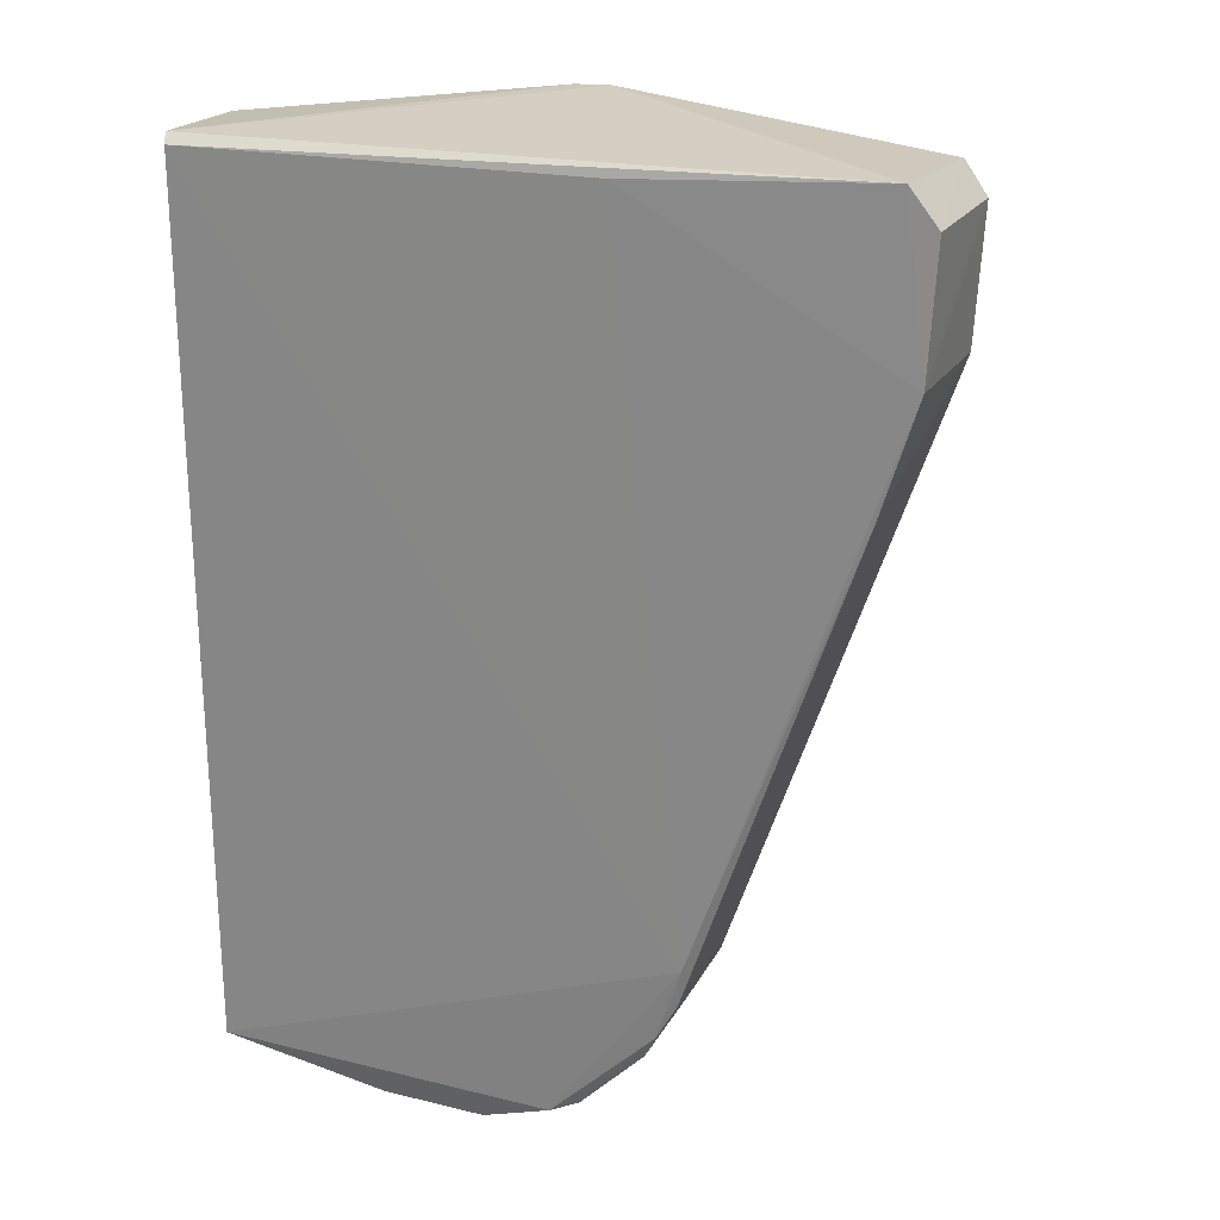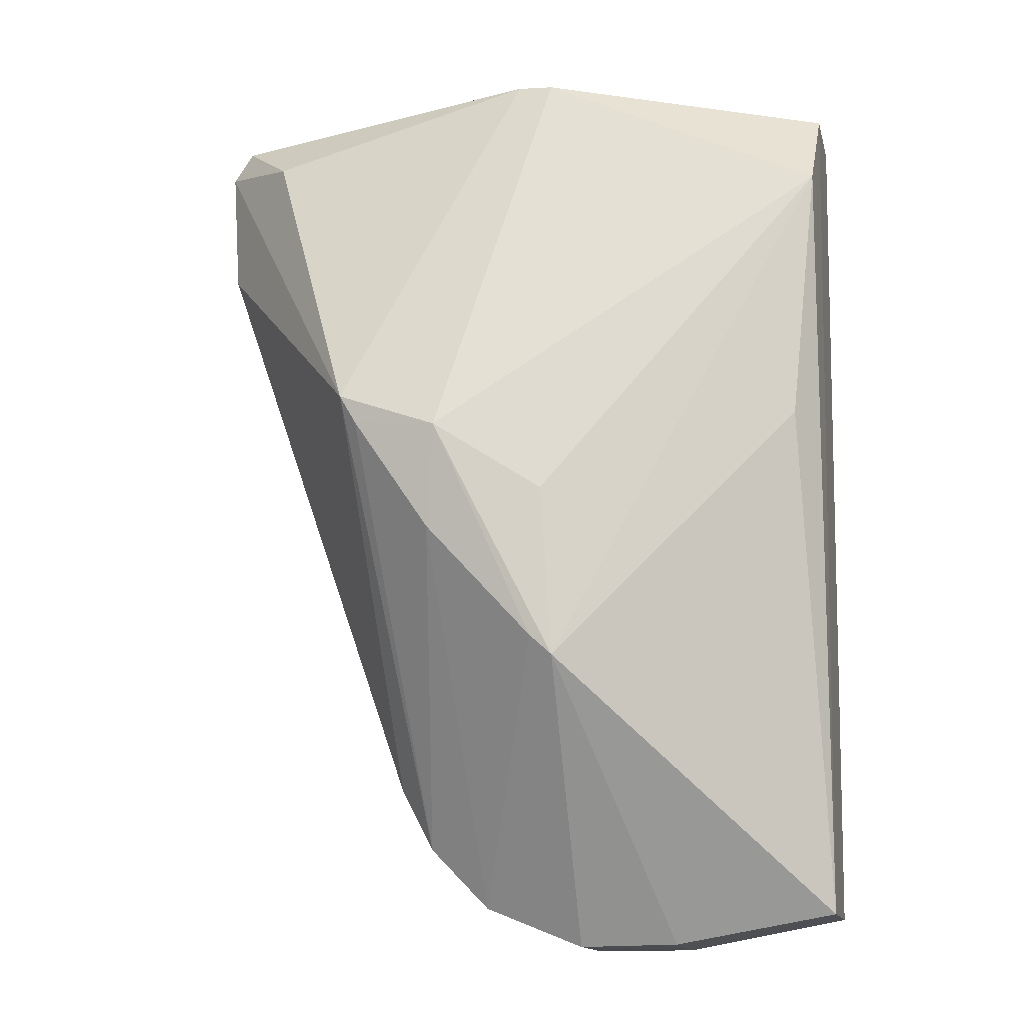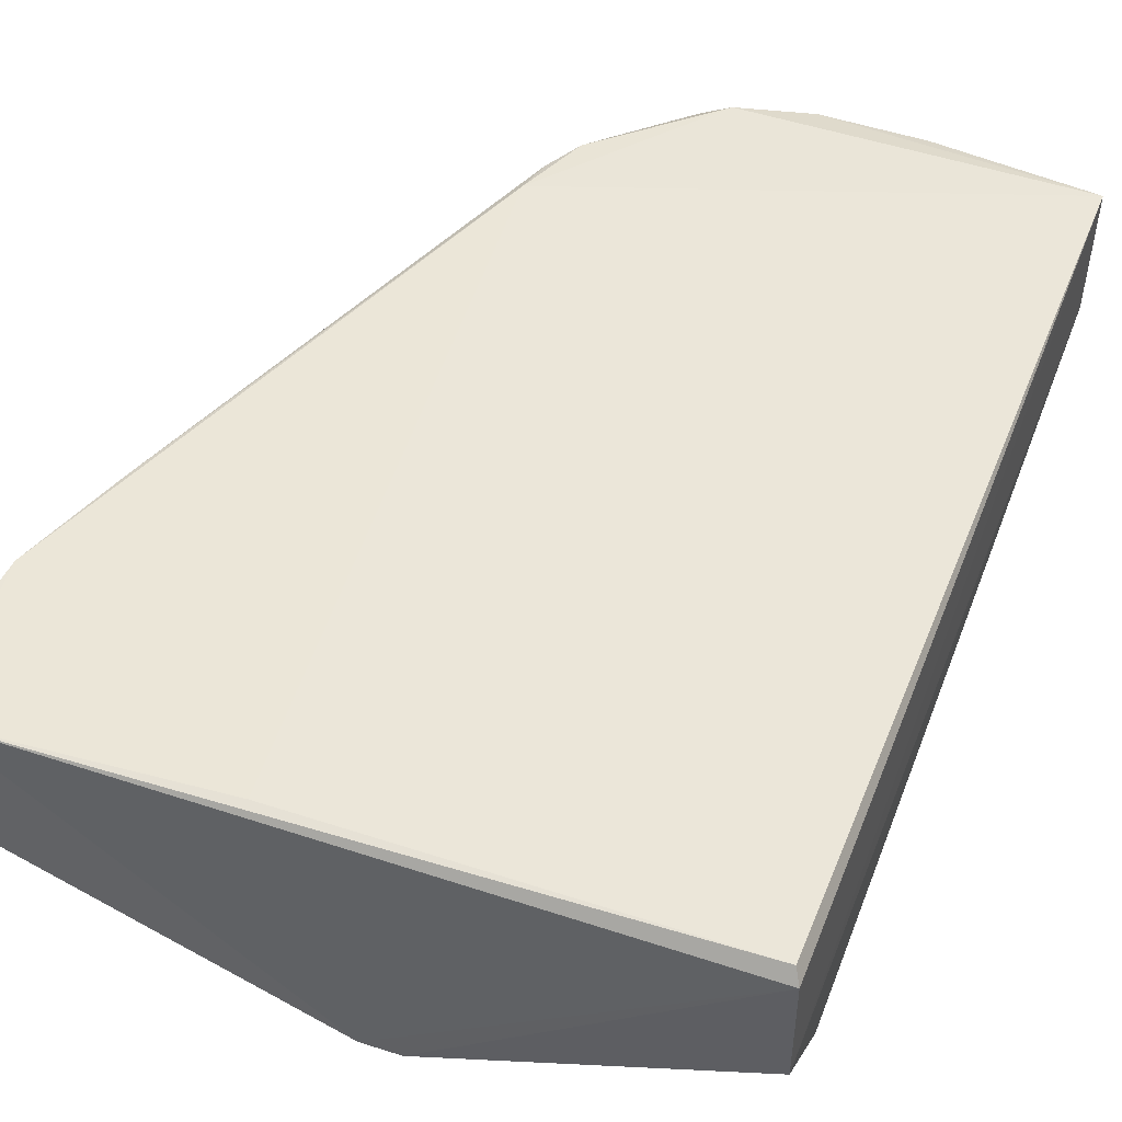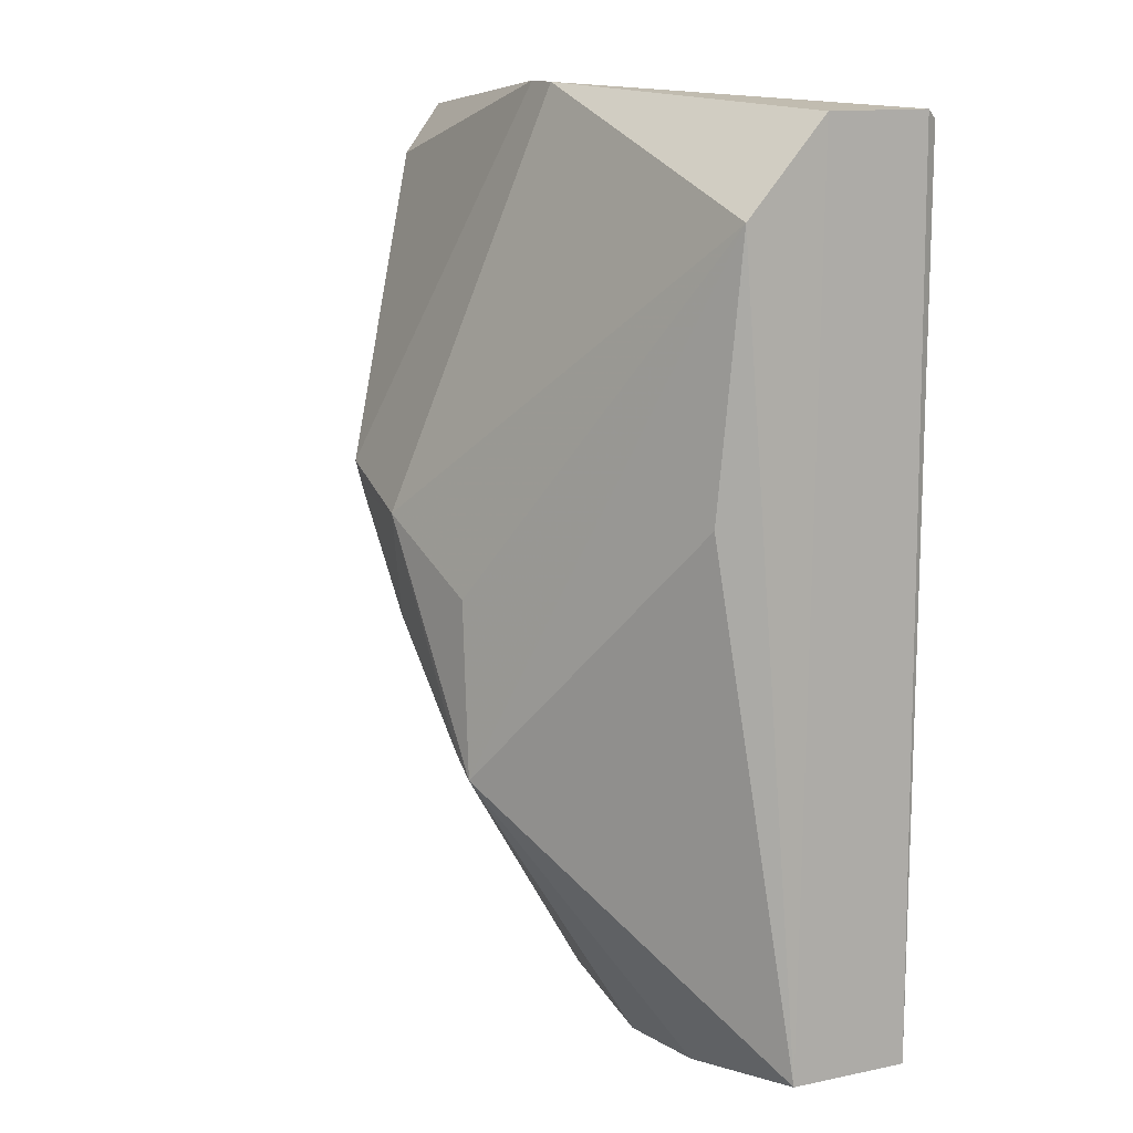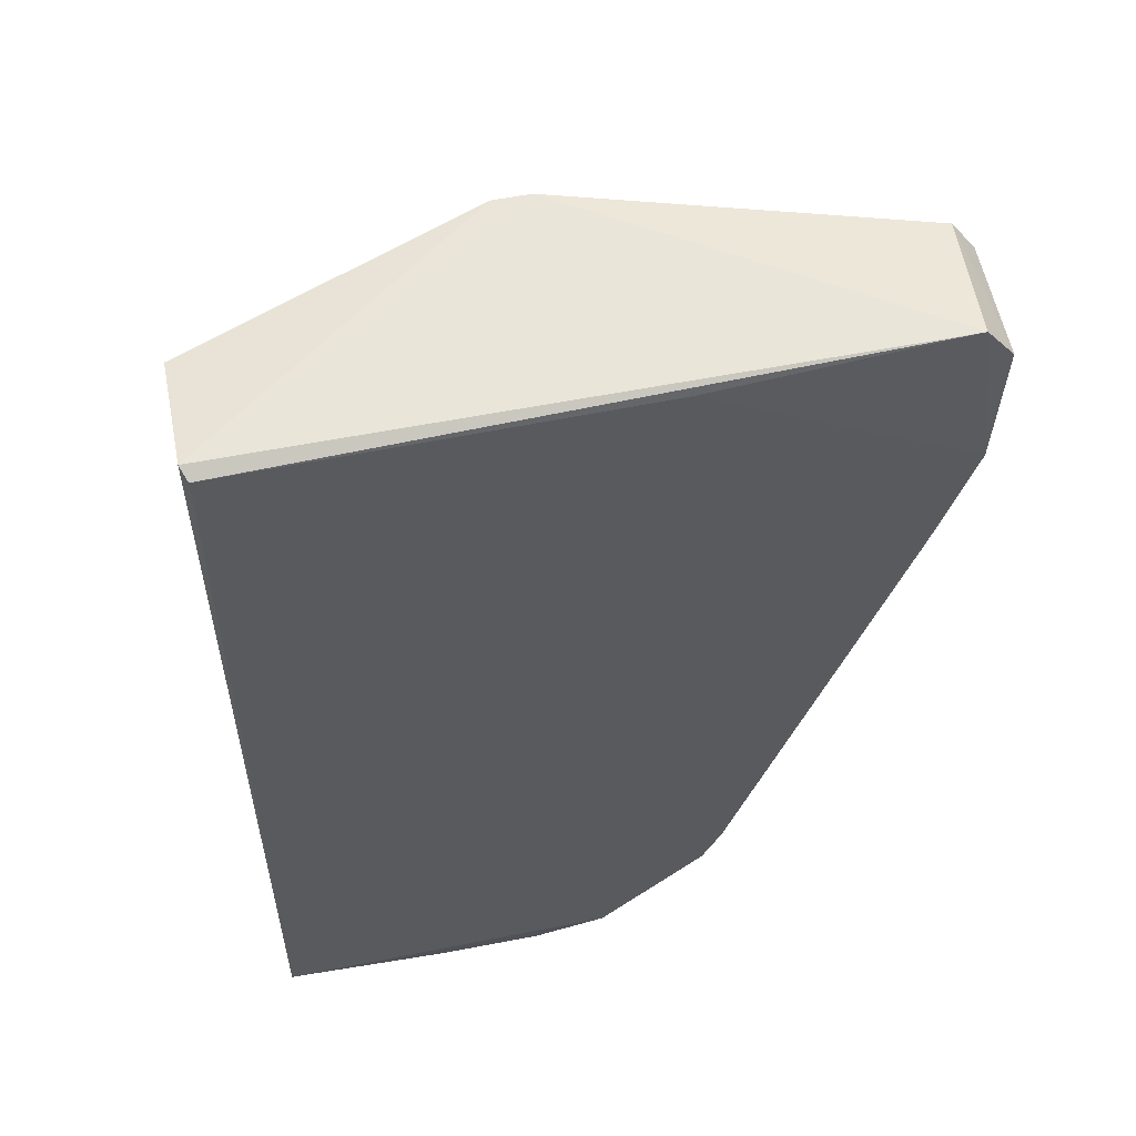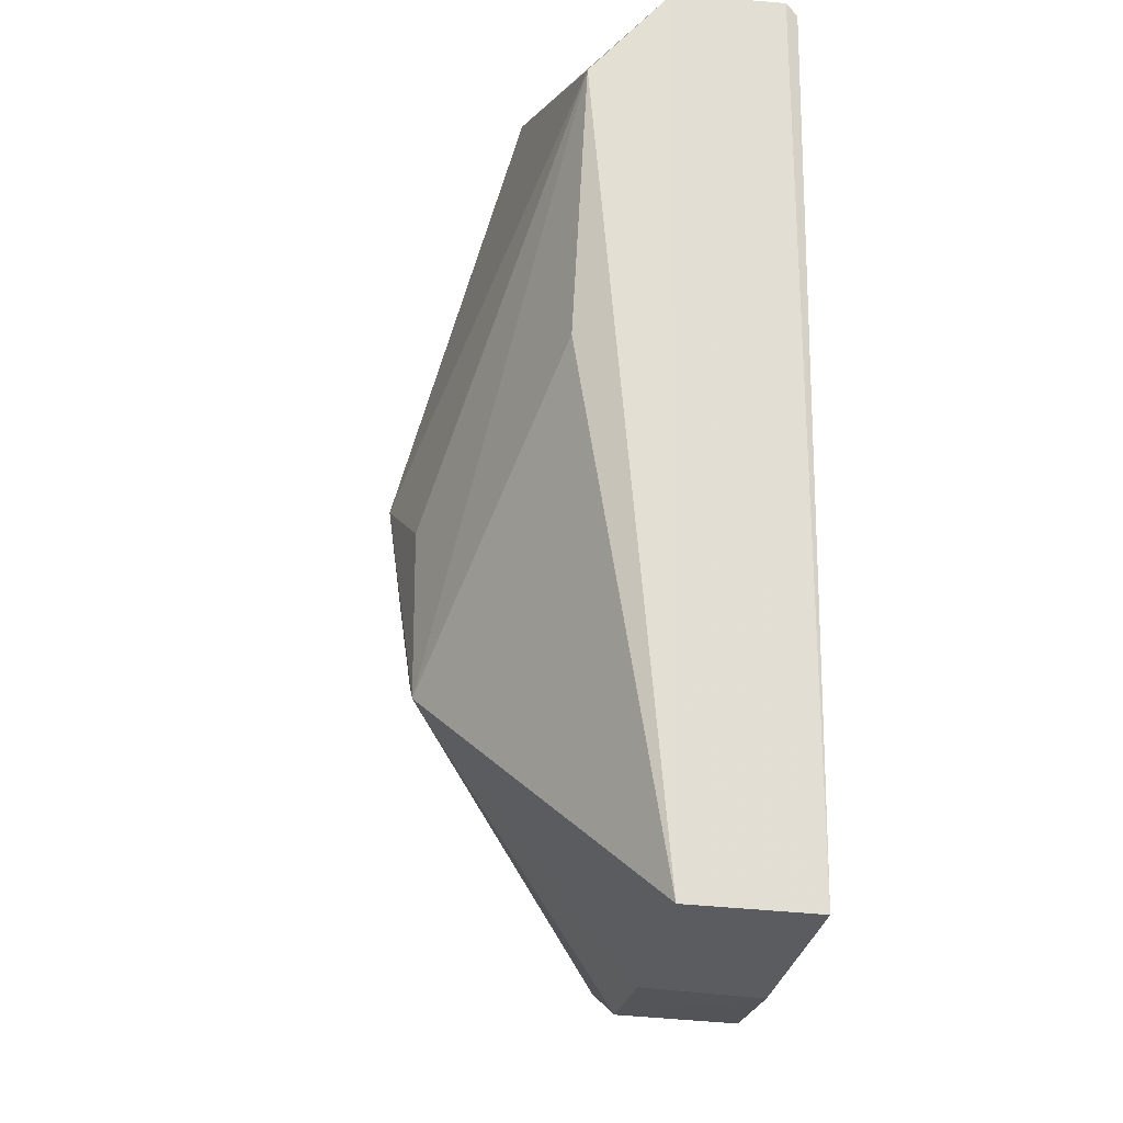
<metadata>
{"format":"obj","ext":"obj","renderer":"f3d","projection":"perspective","resolution":1024,"background":"white","views":[{"elev":22.0,"azim":-157.2,"up":"+Z"},{"elev":-11.6,"azim":11.8,"up":"+Z"},{"elev":47.1,"azim":21.2,"up":"+Y"},{"elev":10.6,"azim":58.0,"up":"+Z"},{"elev":53.9,"azim":168.1,"up":"+Z"},{"elev":-22.8,"azim":80.1,"up":"+Z"}]}
</metadata>
<code>
v -0.06843 0.07703 0.1045
v -0.06852 0.06475 0.1043
v -0.06909 0.07757 0.005941
v -0.09942 0.07636 0.002241
v -0.1454 0.06437 0.1022
v -0.09885 0.04235 0.03485
v -0.1442 0.07812 0.08781
v -0.1048 0.05394 0.1076
v -0.06927 0.06338 0.006395
v -0.1178 0.0641 0.01423
v -0.0691 0.07844 0.1036
v -0.1223 0.07805 0.02557
v -0.1007 0.05377 0.1074
v -0.1419 0.07796 0.106
v -0.124 0.04232 0.06602
v -0.06902 0.05567 0.09399
v -0.08771 0.07633 0.002286
v -0.09935 0.06361 0.002674
v -0.1445 0.064 0.08786
v -0.1075 0.07726 0.005423
v -0.1144 0.07838 0.1042
v -0.1429 0.06388 0.1055
v -0.145 0.07789 0.1021
v -0.1123 0.04067 0.06177
v -0.1134 0.04239 0.05009
v -0.0718 0.05445 0.06447
v -0.08794 0.06364 0.002952
v -0.1107 0.06354 0.007174
v -0.1217 0.06484 0.02138
v -0.118 0.07671 0.01416
v -0.136 0.0557 0.09978
v -0.1001 0.04241 0.05408
v -0.1221 0.04235 0.06281
v -0.1013 0.04234 0.03706
v -0.1402 0.07791 0.07491
v -0.1195 0.0776 0.01711
v -0.1106 0.0765 0.006685
v -0.1218 0.0774 0.02122
f 1 2 3
f 9 3 2
f 11 1 3
f 12 11 3
f 13 2 1
f 13 1 8
f 14 8 1
f 14 1 11
f 16 9 2
f 16 2 13
f 17 4 3
f 17 3 9
f 18 4 17
f 19 5 7
f 19 15 5
f 20 12 3
f 20 3 4
f 21 12 7
f 21 11 12
f 21 14 11
f 21 7 14
f 22 8 14
f 23 14 7
f 23 7 5
f 23 22 14
f 23 5 22
f 24 13 8
f 24 8 15
f 24 16 13
f 26 16 6
f 26 6 9
f 26 9 16
f 27 9 6
f 27 6 18
f 27 18 17
f 27 17 9
f 28 18 6
f 28 20 4
f 28 4 18
f 28 25 10
f 29 10 15
f 29 15 19
f 30 10 29
f 31 15 8
f 31 8 22
f 31 22 5
f 31 5 15
f 32 24 6
f 32 6 16
f 32 16 24
f 33 15 10
f 33 10 25
f 33 25 24
f 33 24 15
f 34 6 24
f 34 24 25
f 34 28 6
f 34 25 28
f 35 19 7
f 35 7 12
f 36 12 20
f 37 28 10
f 37 10 30
f 37 20 28
f 37 36 20
f 37 30 36
f 38 29 19
f 38 19 35
f 38 35 12
f 38 12 36
f 38 36 30
f 38 30 29

</code>
